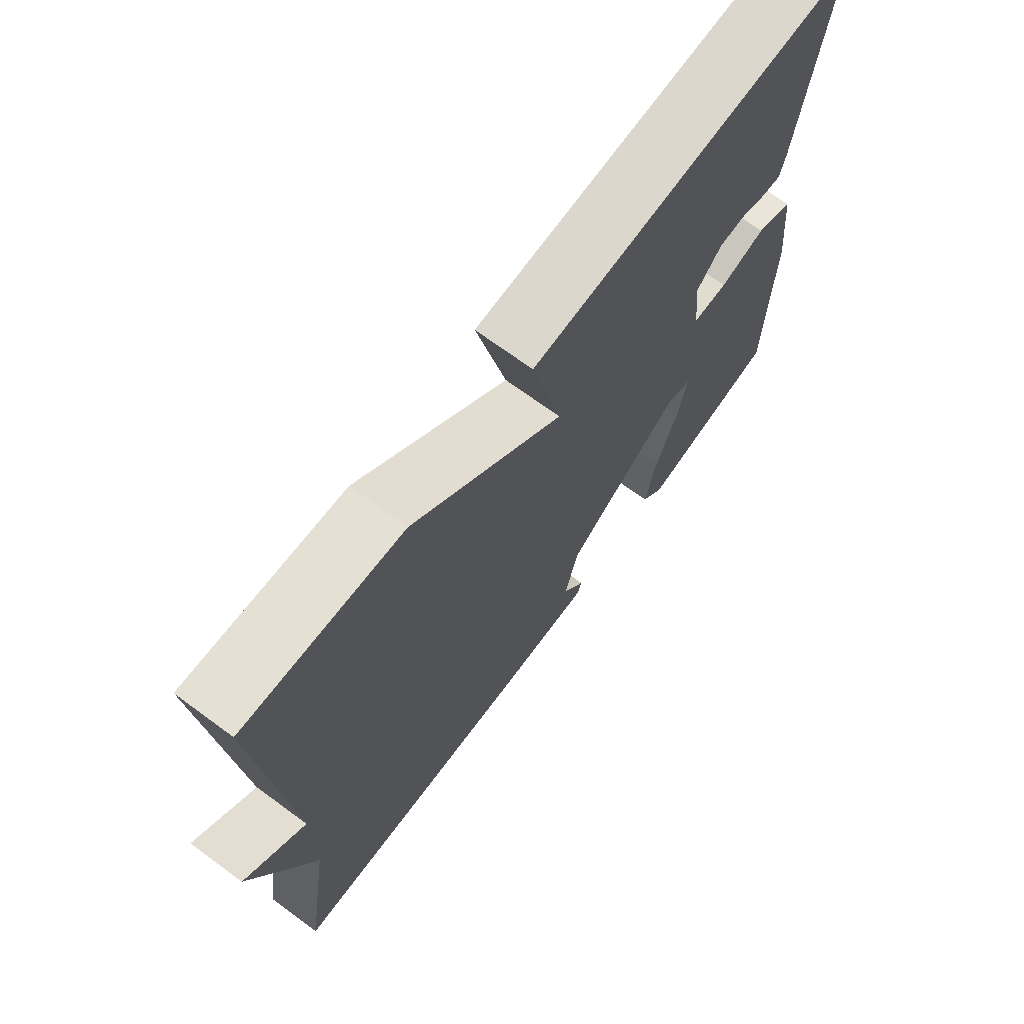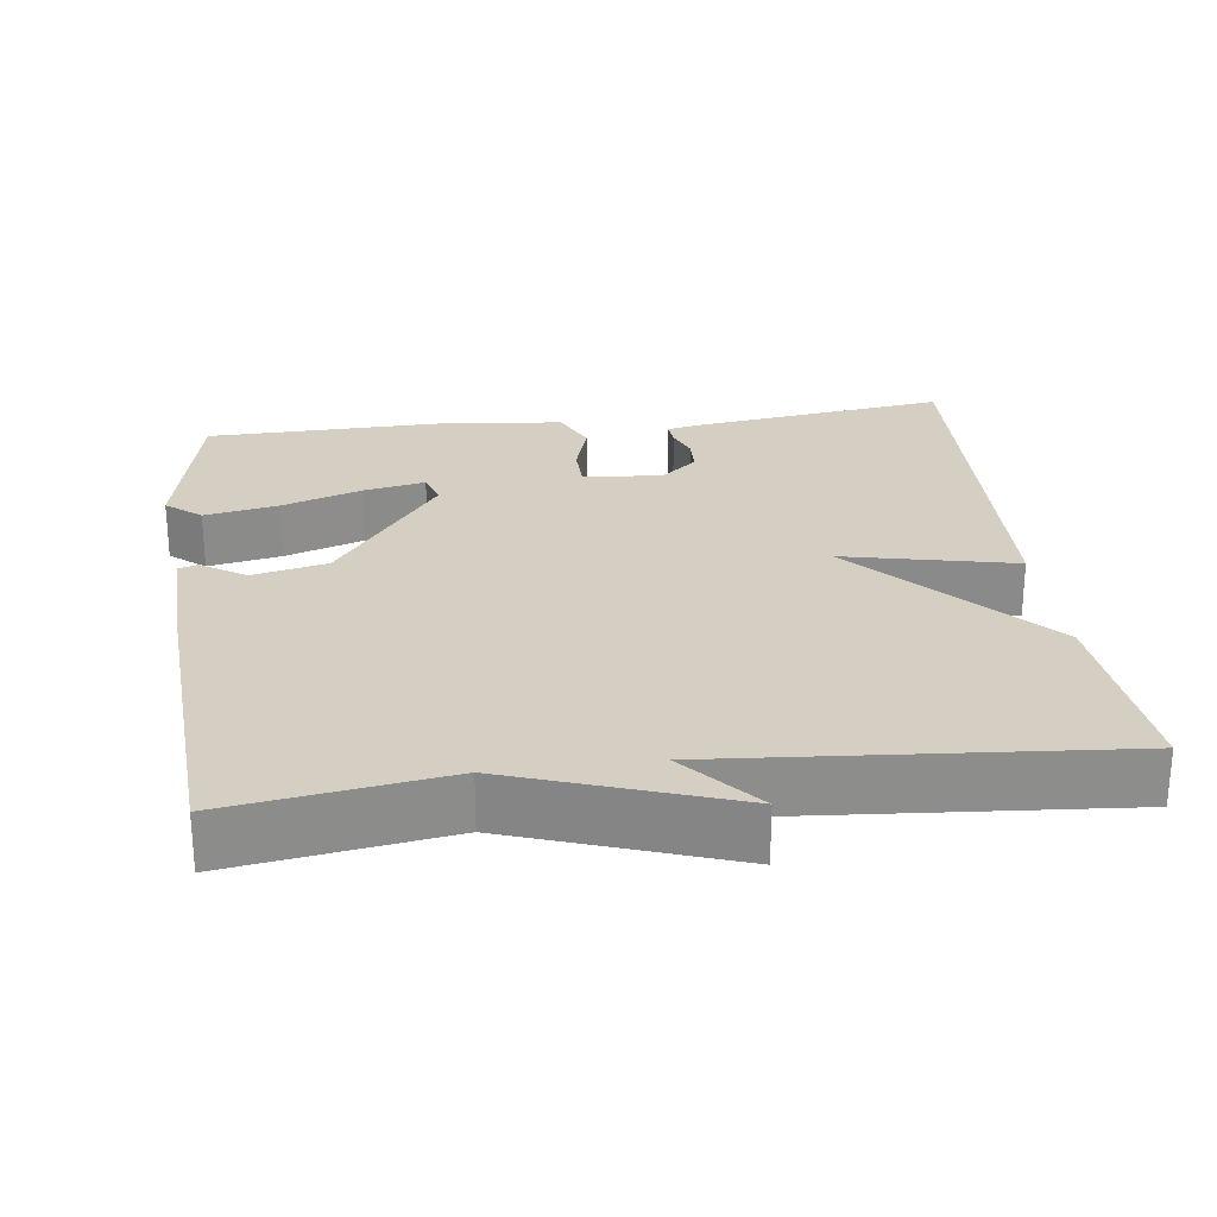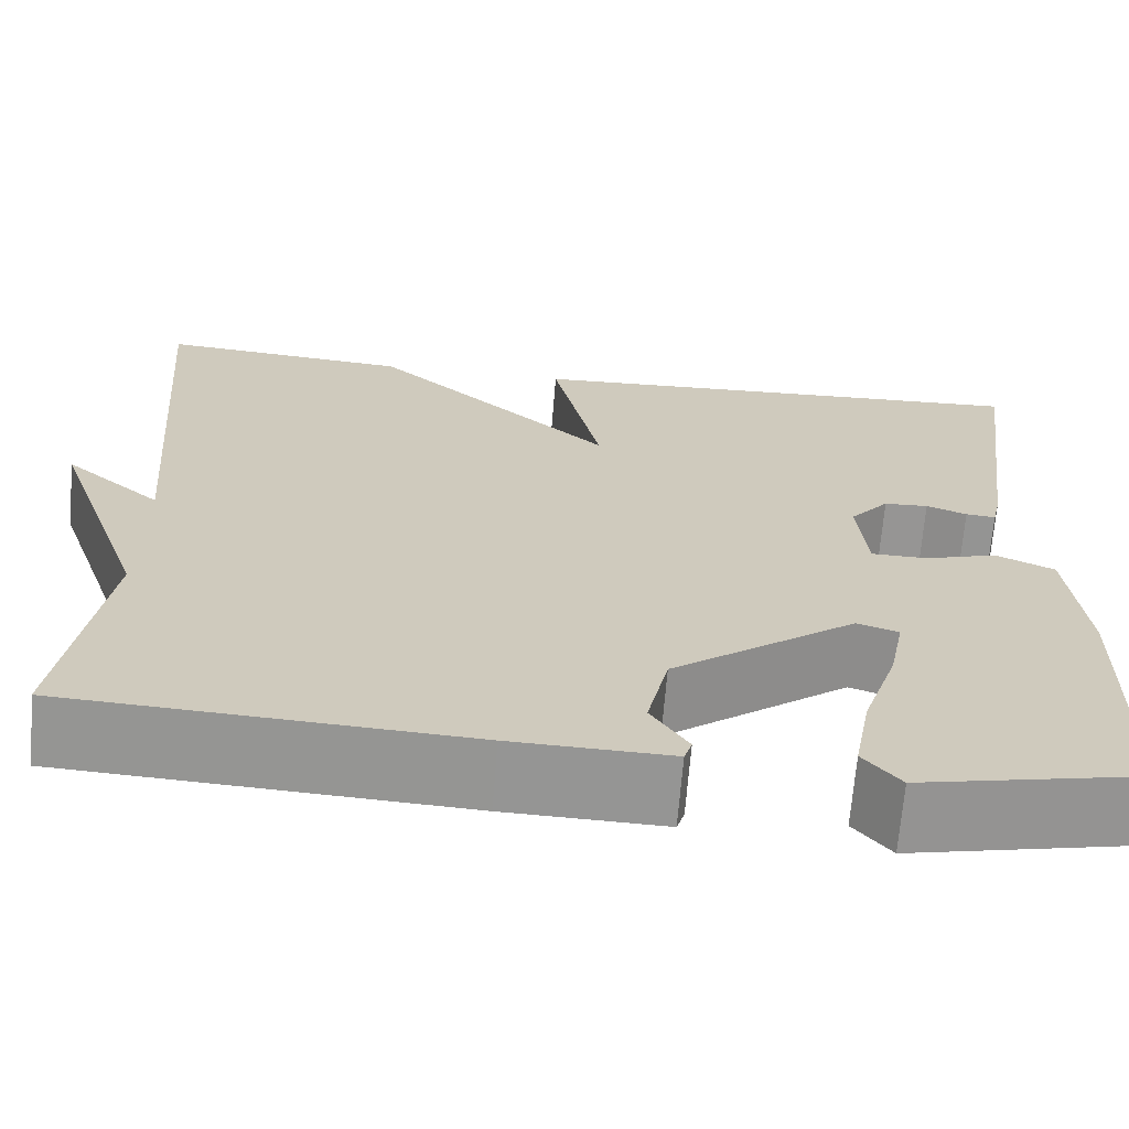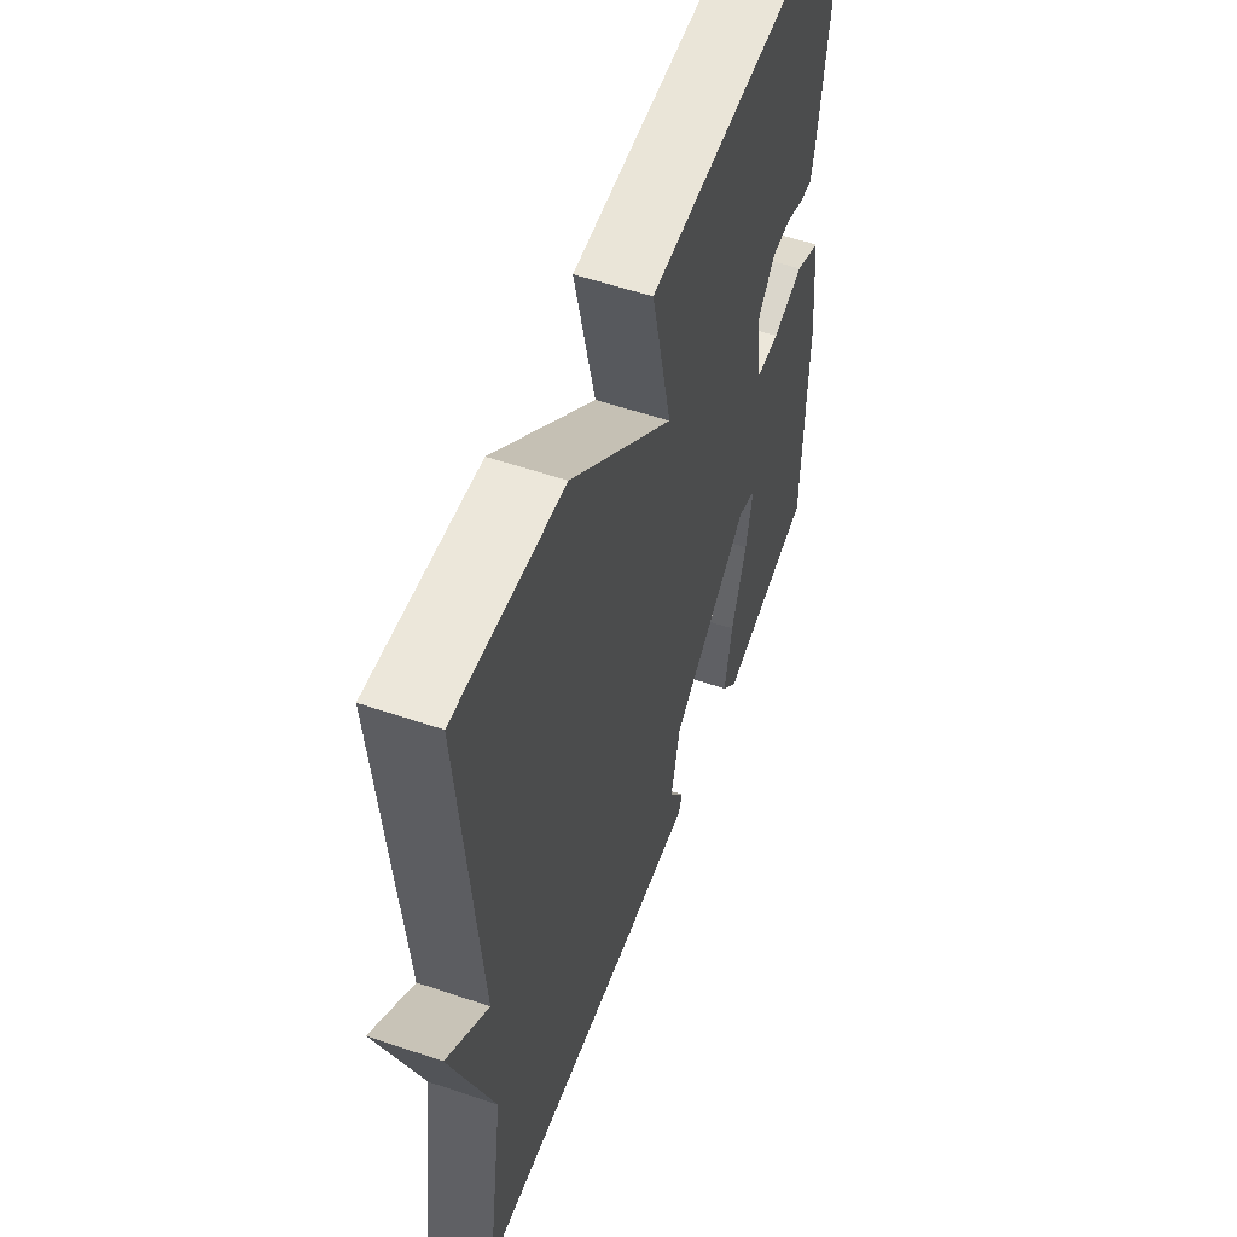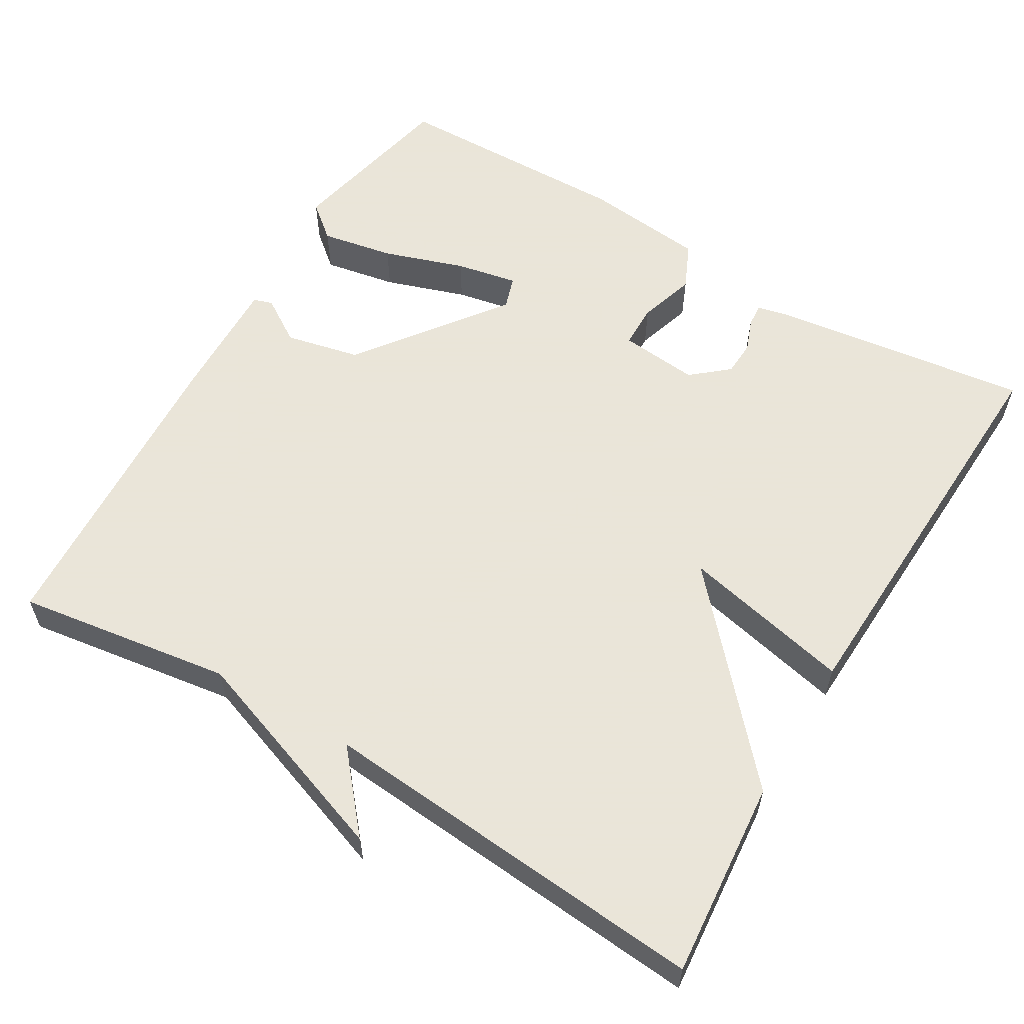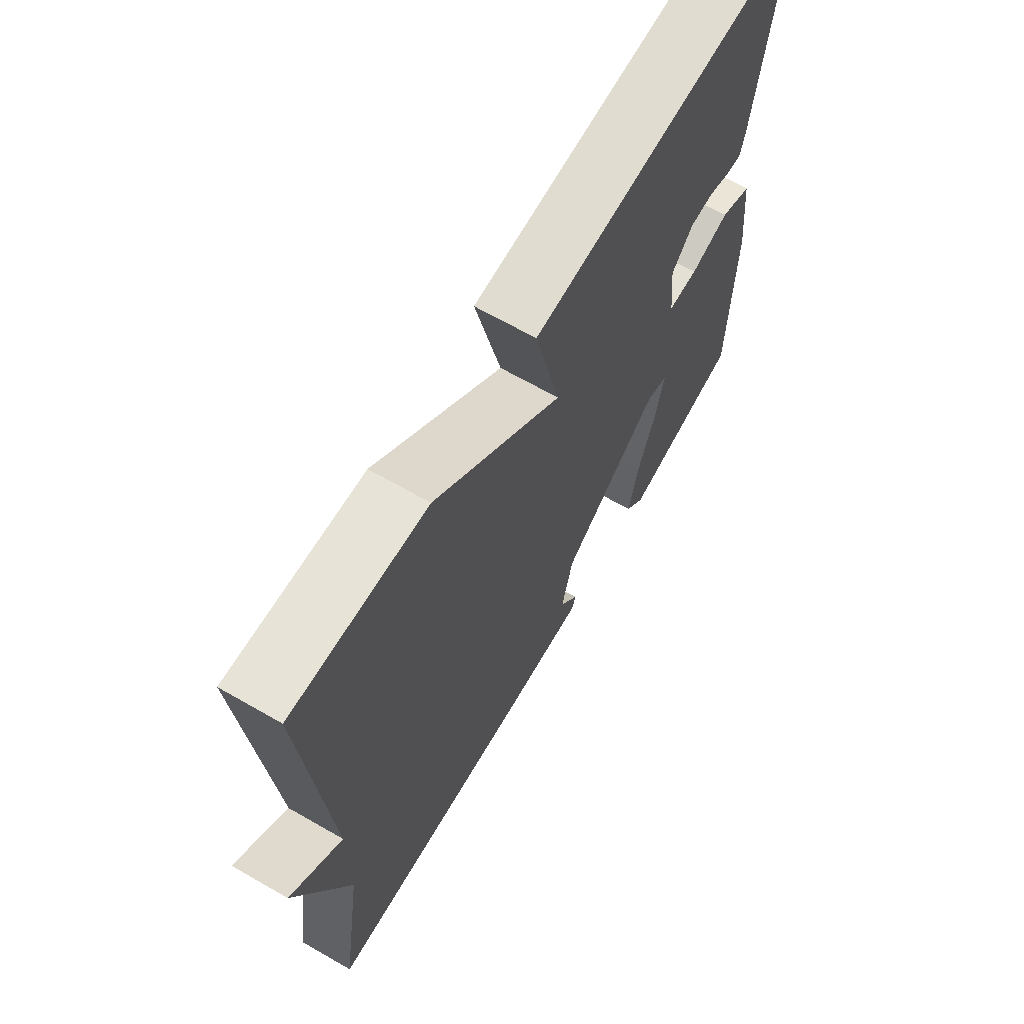
<metadata>
{"format":"obj","ext":"obj","renderer":"f3d","projection":"perspective","resolution":1024,"background":"white","views":[{"elev":70.5,"azim":-53.7,"up":"+Z"},{"elev":25.8,"azim":-97.4,"up":"+Y"},{"elev":-67.5,"azim":-4.6,"up":"+Z"},{"elev":55.6,"azim":-70.3,"up":"+Z"},{"elev":58.6,"azim":-59.2,"up":"+Y"},{"elev":67.1,"azim":-60.1,"up":"+Z"}]}
</metadata>
<code>
v 0.5 0.07 -0.5
v 0.27 0.07 -0.549
v 0.232 0.07 -0.503
v 0.25 0.07 -0.407
v 0.286 0.07 -0.3
v 0.302 0.07 -0.219
v 0.259 0.07 -0.205
v 0.068 0.07 -0.347
v 0.046 0.07 -0.445
v 0.084 0.07 -0.504
v 0.076 0.07 -0.529
v -0.088 0.07 -0.524
v -0.5 0.07 -0.5
v -0.458 0.07 -0.217
v -0.559 0.07 0.069
v -0.458 0.07 -0.017
v -0.5 0.07 0.5
v -0.24 0.07 0.477
v 0.01 0.07 0.253
v -0.04 0.07 0.477
v 0.5 0.07 0.5
v 0.454 0.07 0.158
v 0.445 0.07 0.118
v 0.414 0.07 0.121
v 0.372 0.07 0.137
v 0.326 0.07 0.135
v 0.285 0.07 0.087
v 0.295 0.07 -0.017
v 0.353 0.07 -0.018
v 0.428 0.07 0.005
v 0.489 0.07 -0.023
v 0.506 0.07 -0.183
v 0.5 0 -0.5
v 0.27 0 -0.549
v 0.232 0 -0.503
v 0.25 0 -0.407
v 0.286 0 -0.3
v 0.302 0 -0.219
v 0.259 0 -0.205
v 0.068 0 -0.347
v 0.046 0 -0.445
v 0.084 0 -0.504
v 0.076 0 -0.529
v -0.088 0 -0.524
v -0.5 0 -0.5
v -0.458 0 -0.217
v -0.559 0 0.069
v -0.458 0 -0.017
v -0.5 0 0.5
v -0.24 0 0.477
v 0.01 0 0.253
v -0.04 0 0.477
v 0.5 0 0.5
v 0.454 0 0.158
v 0.445 0 0.118
v 0.414 0 0.121
v 0.372 0 0.137
v 0.326 0 0.135
v 0.285 0 0.087
v 0.295 0 -0.017
v 0.353 0 -0.018
v 0.428 0 0.005
v 0.489 0 -0.023
v 0.506 0 -0.183
f 32 1 2
f 31 32 2
f 30 31 2
f 29 30 2
f 23 24 25
f 22 23 25
f 21 22 25
f 20 21 25
f 19 20 25 26
f 16 17 18 19
f 16 19 26 27
f 14 15 16
f 12 13 14
f 11 12 14
f 10 11 14
f 9 10 14
f 8 9 14 16
f 16 27 28
f 8 16 28
f 7 8 28
f 2 3 4 5
f 2 5 6
f 29 2 6
f 6 7 28 29
f 34 33 64
f 34 64 63
f 34 63 62
f 34 62 61
f 57 56 55
f 57 55 54
f 57 54 53
f 57 53 52
f 58 57 52 51
f 51 50 49 48
f 59 58 51 48
f 48 47 46
f 46 45 44
f 46 44 43
f 46 43 42
f 46 42 41
f 48 46 41 40
f 60 59 48
f 60 48 40
f 60 40 39
f 37 36 35 34
f 38 37 34
f 38 34 61
f 61 60 39 38
f 1 33 34 2
f 2 34 35 3
f 3 35 36 4
f 4 36 37 5
f 5 37 38 6
f 6 38 39 7
f 7 39 40 8
f 8 40 41 9
f 9 41 42 10
f 10 42 43 11
f 11 43 44 12
f 12 44 45 13
f 13 45 46 14
f 14 46 47 15
f 15 47 48 16
f 16 48 49 17
f 17 49 50 18
f 18 50 51 19
f 19 51 52 20
f 20 52 53 21
f 21 53 54 22
f 22 54 55 23
f 23 55 56 24
f 24 56 57 25
f 25 57 58 26
f 26 58 59 27
f 27 59 60 28
f 28 60 61 29
f 29 61 62 30
f 30 62 63 31
f 31 63 64 32
f 32 64 33 1

</code>
